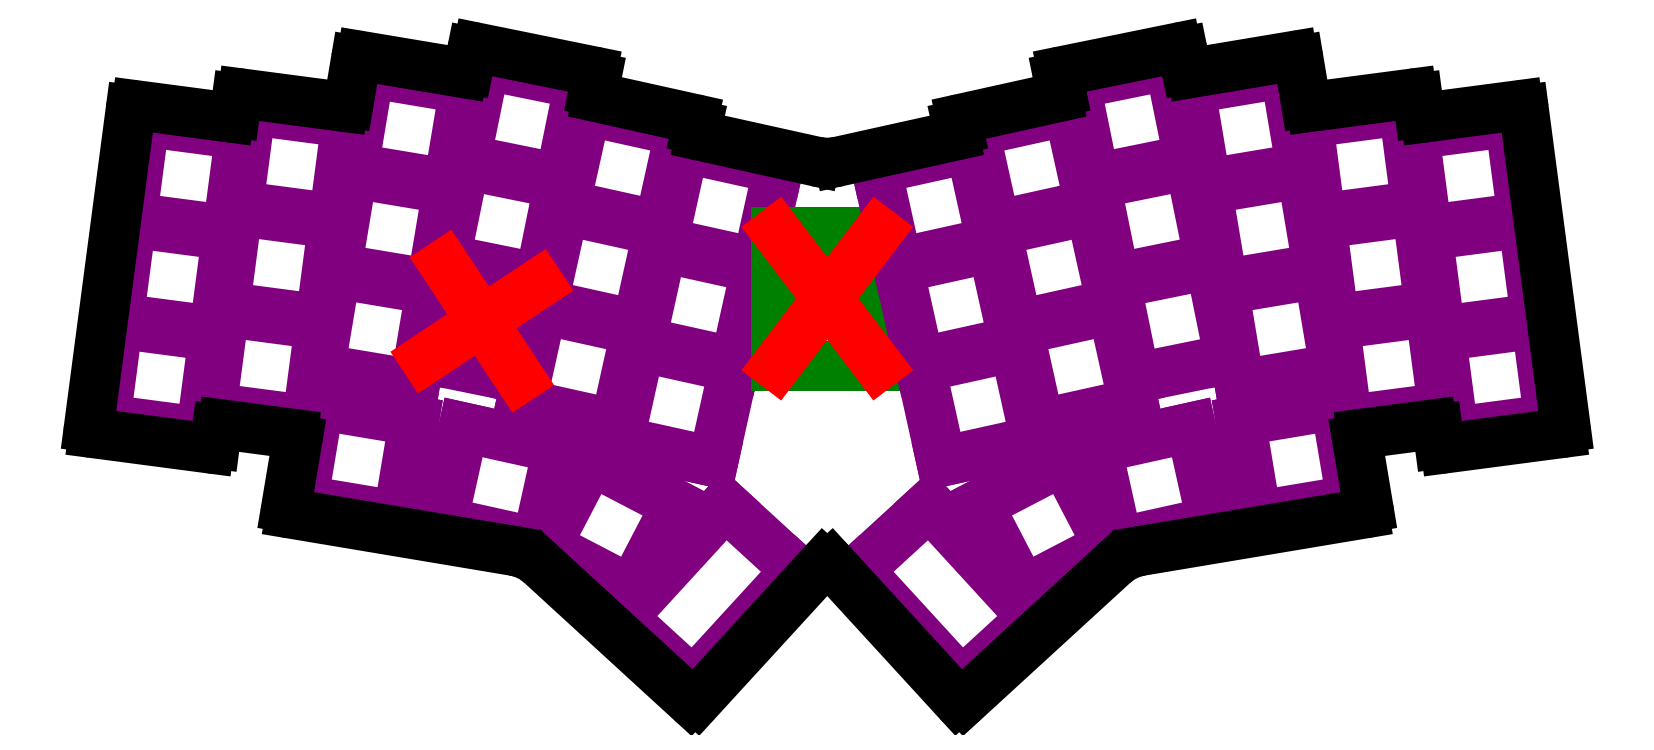
<metadata>
{"format":"dxf","ext":"dxf","renderer":"ezdxf+matplotlib","layout":"modelspace","background":"white","min_lineweight":24,"dpi":150}
</metadata>
<code>
0
SECTION
2
ENTITIES
0
LINE
8
noname
10
-132.4
20
-4.684
11
-114.6
21
-7.034
0
LINE
8
noname
10
-114.6
20
-7.034
11
-116.9
21
-24.88
0
LINE
8
noname
10
-116.9
20
-24.88
11
-134.8
21
-22.53
0
LINE
8
noname
10
-134.8
20
-22.53
11
-132.4
21
-4.684
0
LINE
8
noname
10
-129.9
20
14.15
11
-112.1
21
11.8
0
LINE
8
noname
10
-112.1
20
11.8
11
-114.5
21
-6.042
0
LINE
8
noname
10
-114.5
20
-6.042
11
-132.3
21
-3.693
0
LINE
8
noname
10
-132.3
20
-3.693
11
-129.9
21
14.15
0
LINE
8
noname
10
-127.5
20
32.99
11
-109.6
21
30.64
0
LINE
8
noname
10
-109.6
20
30.64
11
-112
21
12.8
0
LINE
8
noname
10
-112
20
12.8
11
-129.8
21
15.14
0
LINE
8
noname
10
-129.8
20
15.14
11
-127.5
21
32.99
0
LINE
8
noname
10
-112.6
20
-2.505
11
-94.75
21
-4.854
0
LINE
8
noname
10
-94.75
20
-4.854
11
-97.1
21
-22.7
0
LINE
8
noname
10
-97.1
20
-22.7
11
-114.9
21
-20.35
0
LINE
8
noname
10
-114.9
20
-20.35
11
-112.6
21
-2.505
0
LINE
8
noname
10
-110.1
20
16.33
11
-92.27
21
13.98
0
LINE
8
noname
10
-92.27
20
13.98
11
-94.62
21
-3.863
0
LINE
8
noname
10
-94.62
20
-3.863
11
-112.5
21
-1.513
0
LINE
8
noname
10
-112.5
20
-1.513
11
-110.1
21
16.33
0
LINE
8
noname
10
-107.6
20
35.17
11
-89.79
21
32.82
0
LINE
8
noname
10
-89.79
20
32.82
11
-92.14
21
14.97
0
LINE
8
noname
10
-92.14
20
14.97
11
-110
21
17.32
0
LINE
8
noname
10
-110
20
17.32
11
-107.6
21
35.17
0
LINE
8
noname
10
-91.78
20
4.649
11
-74.03
21
1.678
0
LINE
8
noname
10
-74.03
20
1.678
11
-77
21
-16.08
0
LINE
8
noname
10
-77
20
-16.08
11
-94.75
21
-13.1
0
LINE
8
noname
10
-94.75
20
-13.1
11
-91.78
21
4.649
0
LINE
8
noname
10
-88.65
20
23.39
11
-70.89
21
20.42
0
LINE
8
noname
10
-70.89
20
20.42
11
-73.86
21
2.664
0
LINE
8
noname
10
-73.86
20
2.664
11
-91.62
21
5.635
0
LINE
8
noname
10
-91.62
20
5.635
11
-88.65
21
23.39
0
LINE
8
noname
10
-85.51
20
42.13
11
-67.76
21
39.16
0
LINE
8
noname
10
-67.76
20
39.16
11
-70.73
21
21.4
0
LINE
8
noname
10
-70.73
20
21.4
11
-88.48
21
24.37
0
LINE
8
noname
10
-88.48
20
24.37
11
-85.51
21
42.13
0
LINE
8
noname
10
-71.52
20
6.387
11
-53.88
21
2.798
0
LINE
8
noname
10
-53.88
20
2.798
11
-57.47
21
-14.84
0
LINE
8
noname
10
-57.47
20
-14.84
11
-75.11
21
-11.25
0
LINE
8
noname
10
-75.11
20
-11.25
11
-71.52
21
6.387
0
LINE
8
noname
10
-67.73
20
25.01
11
-50.09
21
21.42
0
LINE
8
noname
10
-50.09
20
21.42
11
-53.68
21
3.778
0
LINE
8
noname
10
-53.68
20
3.778
11
-71.32
21
7.367
0
LINE
8
noname
10
-71.32
20
7.367
11
-67.73
21
25.01
0
LINE
8
noname
10
-63.94
20
43.62
11
-46.3
21
40.04
0
LINE
8
noname
10
-46.3
20
40.04
11
-49.89
21
22.4
0
LINE
8
noname
10
-49.89
20
22.4
11
-67.53
21
25.99
0
LINE
8
noname
10
-67.53
20
25.99
11
-63.94
21
43.62
0
LINE
8
noname
10
-53.29
20
-2.011
11
-35.71
21
-5.907
0
LINE
8
noname
10
-35.71
20
-5.907
11
-39.61
21
-23.48
0
LINE
8
noname
10
-39.61
20
-23.48
11
-57.18
21
-19.58
0
LINE
8
noname
10
-57.18
20
-19.58
11
-53.29
21
-2.011
0
LINE
8
noname
10
-49.17
20
16.54
11
-31.6
21
12.64
0
LINE
8
noname
10
-31.6
20
12.64
11
-35.5
21
-4.93
0
LINE
8
noname
10
-35.5
20
-4.93
11
-53.07
21
-1.034
0
LINE
8
noname
10
-53.07
20
-1.034
11
-49.17
21
16.54
0
LINE
8
noname
10
-45.06
20
35.09
11
-27.49
21
31.19
0
LINE
8
noname
10
-27.49
20
31.19
11
-31.39
21
13.62
0
LINE
8
noname
10
-31.39
20
13.62
11
-48.96
21
17.52
0
LINE
8
noname
10
-48.96
20
17.52
11
-45.06
21
35.09
0
LINE
8
noname
10
-34.98
20
-8.988
11
-17.41
21
-12.88
0
LINE
8
noname
10
-17.41
20
-12.88
11
-21.31
21
-30.46
0
LINE
8
noname
10
-21.31
20
-30.46
11
-38.88
21
-26.56
0
LINE
8
noname
10
-38.88
20
-26.56
11
-34.98
21
-8.988
0
LINE
8
noname
10
-30.87
20
9.562
11
-13.3
21
5.666
0
LINE
8
noname
10
-13.3
20
5.666
11
-17.19
21
-11.91
0
LINE
8
noname
10
-17.19
20
-11.91
11
-34.77
21
-8.011
0
LINE
8
noname
10
-34.77
20
-8.011
11
-30.87
21
9.562
0
LINE
8
noname
10
-26.76
20
28.11
11
-9.185
21
24.22
0
LINE
8
noname
10
-9.185
20
24.22
11
-13.08
21
6.642
0
LINE
8
noname
10
-13.08
20
6.642
11
-30.65
21
10.54
0
LINE
8
noname
10
-30.65
20
10.54
11
-26.76
21
28.11
0
LINE
8
noname
10
-94.92
20
-19.87
11
-77.17
21
-22.84
0
LINE
8
noname
10
-77.17
20
-22.84
11
-80.14
21
-40.59
0
LINE
8
noname
10
-80.14
20
-40.59
11
-97.89
21
-37.62
0
LINE
8
noname
10
-97.89
20
-37.62
11
-94.92
21
-19.87
0
LINE
8
noname
10
-44.17
20
-30.21
11
-28.2
21
-38.52
0
LINE
8
noname
10
-28.2
20
-38.52
11
-36.51
21
-54.49
0
LINE
8
noname
10
-36.51
20
-54.49
11
-52.48
21
-46.18
0
LINE
8
noname
10
-52.48
20
-46.18
11
-44.17
21
-30.21
0
LINE
8
noname
10
-19.07
20
-38.56
11
-5.801
21
-50.72
0
LINE
8
noname
10
-5.801
20
-50.72
11
-25.06
21
-71.73
0
LINE
8
noname
10
-25.06
20
-71.73
11
-38.33
21
-59.57
0
LINE
8
noname
10
-38.33
20
-59.57
11
-19.07
21
-38.56
0
LINE
8
noname
10
-67.91
20
-24.07
11
-50.33
21
-27.96
0
LINE
8
noname
10
-50.33
20
-27.96
11
-54.23
21
-45.54
0
LINE
8
noname
10
-54.23
20
-45.54
11
-71.8
21
-41.64
0
LINE
8
noname
10
-71.8
20
-41.64
11
-67.91
21
-24.07
0
LINE
8
noname1
10
-71.52
20
6.387
11
-57.47
21
-14.84
0
LINE
8
noname1
10
-53.88
20
2.798
11
-75.11
21
-11.25
0
ARC
8
0
10
15.38
20
20.69
40
1
50
347.5
51
77.5
0
ARC
8
0
10
-24.94
20
-74.38
40
1
50
227.5
51
317.5
0
ARC
8
0
10
-100.1
20
-39.16
40
1
50
170.5
51
260.5
0
LINE
8
0
10
-98.93
20
-26.4
11
-101
21
-39
0
ARC
8
0
10
-99.92
20
-26.24
40
1
50
350.5
51
82.5
0
LINE
8
0
10
-112.8
20
-23.53
11
-99.79
21
-25.25
0
ARC
8
0
10
-113
20
-24.52
40
1
50
82.5
51
172.5
0
LINE
8
0
10
-114.3
20
-27.11
11
-114
21
-24.39
0
ARC
8
0
10
-115.3
20
-26.98
40
1
50
262.5
51
352.5
0
LINE
8
0
10
-137
20
-25.14
11
-115.4
21
-27.97
0
ARC
8
0
10
-136.9
20
-24.14
40
1
50
172.5
51
262.5
0
LINE
8
0
10
-137.9
20
-24.01
11
-130.1
21
35.22
0
ARC
8
0
10
-129.1
20
35.09
40
1
50
82.5
51
172.5
0
LINE
8
0
10
-111.7
20
33.82
11
-129
21
36.09
0
ARC
8
0
10
-111.6
20
34.81
40
1
50
262.5
51
352.5
0
LINE
8
0
10
-110.2
20
37.4
11
-110.6
21
34.68
0
ARC
8
0
10
-109.2
20
37.27
40
1
50
82.5
51
172.5
0
LINE
8
0
10
-90.46
20
35.81
11
-109.1
21
38.27
0
ARC
8
0
10
-90.33
20
36.8
40
1
50
262.5
51
350.5
0
LINE
8
0
10
-88.04
20
44.45
11
-89.34
21
36.64
0
ARC
8
0
10
-87.05
20
44.29
40
1
50
80.5
51
170.5
0
LINE
8
0
10
-68.16
20
42.14
11
-86.88
21
45.27
0
ARC
8
0
10
-68
20
43.13
40
1
50
260.5
51
348.5
0
LINE
8
0
10
-66.38
20
46.03
11
-67.02
21
42.93
0
ARC
8
0
10
-65.4
20
45.83
40
1
50
78.5
51
168.5
0
LINE
8
0
10
-43.89
20
42.48
11
-65.21
21
46.81
0
ARC
8
0
10
-44.09
20
41.5
40
1
50
348.5
51
78.5
0
LINE
8
0
10
-43.64
20
38.72
11
-43.11
21
41.3
0
ARC
8
0
10
-42.66
20
38.52
40
1
50
168.5
51
257.5
0
LINE
8
0
10
15.6
20
21.67
11
-23.7
21
30.38
0
ARC
8
0
10
-23.48
20
31.35
40
1
50
167.5
51
257.5
0
LINE
8
0
10
-25.04
20
33.59
11
-42.87
21
37.55
0
LINE
8
0
10
-24.46
20
31.57
11
-24.28
21
32.4
0
ARC
8
0
10
-25.25
20
32.62
40
1
50
347.5
51
77.5
0
LINE
8
0
10
-24.2
20
-75.06
11
-0.442
21
-49.13
0
LINE
8
0
10
16.36
20
20.47
11
1.948
21
-44.54
0
ARC
8
0
10
-7.815
20
-42.37
40
10
50
317.5
51
347.5
0
LINE
8
0
10
-100.2
20
-40.15
11
-58.56
21
-47.12
0
LINE
8
0
10
-25.62
20
-75.12
11
-53.45
21
-49.61
0
ARC
8
0
10
-60.21
20
-56.98
40
10
50
47.5
51
80.5
0
LINE
8
rpi
10
-15.04
20
-15.46
11
4.49
21
-19.79
0
LINE
8
rpi
10
-9.625
20
8.949
11
-15.04
21
-15.46
0
LINE
8
rpi
10
9.901
20
4.62
11
4.49
21
-19.79
0
LINE
8
rpi
10
-9.625
20
8.949
11
9.901
21
4.62
0
ARC
8
1
10
-24.94
20
-74.38
40
1
50
227.5
51
317.5
0
ARC
8
1
10
-100.1
20
-39.16
40
1
50
170.5
51
260.5
0
LINE
8
1
10
-98.93
20
-26.4
11
-101
21
-39
0
ARC
8
1
10
-99.92
20
-26.24
40
1
50
350.5
51
82.5
0
LINE
8
1
10
-112.8
20
-23.53
11
-99.79
21
-25.25
0
ARC
8
1
10
-113
20
-24.52
40
1
50
82.5
51
172.5
0
LINE
8
1
10
-114.3
20
-27.11
11
-114
21
-24.39
0
ARC
8
1
10
-115.3
20
-26.98
40
1
50
262.5
51
352.5
0
LINE
8
1
10
-137
20
-25.14
11
-115.4
21
-27.97
0
ARC
8
1
10
-136.9
20
-24.14
40
1
50
172.5
51
262.5
0
LINE
8
1
10
-137.9
20
-24.01
11
-130.1
21
35.22
0
ARC
8
1
10
-129.1
20
35.09
40
1
50
82.5
51
172.5
0
LINE
8
1
10
-111.7
20
33.82
11
-129
21
36.09
0
ARC
8
1
10
-111.6
20
34.81
40
1
50
262.5
51
352.5
0
LINE
8
1
10
-110.2
20
37.4
11
-110.6
21
34.68
0
ARC
8
1
10
-109.2
20
37.27
40
1
50
82.5
51
172.5
0
LINE
8
1
10
-90.46
20
35.81
11
-109.1
21
38.27
0
ARC
8
1
10
-90.33
20
36.8
40
1
50
262.5
51
350.5
0
LINE
8
1
10
-88.04
20
44.45
11
-89.34
21
36.64
0
ARC
8
1
10
-87.05
20
44.29
40
1
50
80.5
51
170.5
0
LINE
8
1
10
-68.16
20
42.14
11
-86.88
21
45.27
0
ARC
8
1
10
-68
20
43.13
40
1
50
260.5
51
348.5
0
LINE
8
1
10
-66.38
20
46.03
11
-67.02
21
42.93
0
ARC
8
1
10
-65.4
20
45.83
40
1
50
78.5
51
168.5
0
LINE
8
1
10
-43.89
20
42.48
11
-65.21
21
46.81
0
ARC
8
1
10
-44.09
20
41.5
40
1
50
348.5
51
78.5
0
LINE
8
1
10
-43.64
20
38.72
11
-43.11
21
41.3
0
ARC
8
1
10
-42.66
20
38.52
40
1
50
168.5
51
257.5
0
ARC
8
1
10
-23.48
20
31.35
40
1
50
167.5
51
257.5
0
LINE
8
1
10
-25.04
20
33.59
11
-42.87
21
37.55
0
LINE
8
1
10
-24.46
20
31.57
11
-24.28
21
32.4
0
ARC
8
1
10
-25.25
20
32.62
40
1
50
347.5
51
77.5
0
LINE
8
1
10
-100.2
20
-40.15
11
-58.56
21
-47.12
0
LINE
8
1
10
-25.62
20
-75.12
11
-53.45
21
-49.61
0
ARC
8
1
10
-60.21
20
-56.98
40
10
50
47.5
51
80.5
0
LINE
8
rpi1
10
-9.5
20
12.5
11
9.5
21
12.5
0
LINE
8
rpi1
10
-9.5
20
-12.5
11
-9.5
21
12.5
0
LINE
8
rpi1
10
9.5
20
-12.5
11
9.5
21
12.5
0
LINE
8
rpi1
10
-9.5
20
-12.5
11
9.5
21
-12.5
0
LINE
8
noname
10
132.4
20
-4.684
11
114.6
21
-7.034
0
LINE
8
noname
10
114.6
20
-7.034
11
116.9
21
-24.88
0
LINE
8
noname
10
116.9
20
-24.88
11
134.8
21
-22.53
0
LINE
8
noname
10
134.8
20
-22.53
11
132.4
21
-4.684
0
LINE
8
noname
10
129.9
20
14.15
11
112.1
21
11.8
0
LINE
8
noname
10
112.1
20
11.8
11
114.5
21
-6.042
0
LINE
8
noname
10
114.5
20
-6.042
11
132.3
21
-3.693
0
LINE
8
noname
10
132.3
20
-3.693
11
129.9
21
14.15
0
LINE
8
noname
10
127.5
20
32.99
11
109.6
21
30.64
0
LINE
8
noname
10
109.6
20
30.64
11
112
21
12.8
0
LINE
8
noname
10
112
20
12.8
11
129.8
21
15.14
0
LINE
8
noname
10
129.8
20
15.14
11
127.5
21
32.99
0
LINE
8
noname
10
112.6
20
-2.505
11
94.75
21
-4.854
0
LINE
8
noname
10
94.75
20
-4.854
11
97.1
21
-22.7
0
LINE
8
noname
10
97.1
20
-22.7
11
114.9
21
-20.35
0
LINE
8
noname
10
114.9
20
-20.35
11
112.6
21
-2.505
0
LINE
8
noname
10
110.1
20
16.33
11
92.27
21
13.98
0
LINE
8
noname
10
92.27
20
13.98
11
94.62
21
-3.863
0
LINE
8
noname
10
94.62
20
-3.863
11
112.5
21
-1.513
0
LINE
8
noname
10
112.5
20
-1.513
11
110.1
21
16.33
0
LINE
8
noname
10
107.6
20
35.17
11
89.79
21
32.82
0
LINE
8
noname
10
89.79
20
32.82
11
92.14
21
14.97
0
LINE
8
noname
10
92.14
20
14.97
11
110
21
17.32
0
LINE
8
noname
10
110
20
17.32
11
107.6
21
35.17
0
LINE
8
noname
10
91.78
20
4.649
11
74.03
21
1.678
0
LINE
8
noname
10
74.03
20
1.678
11
77
21
-16.08
0
LINE
8
noname
10
77
20
-16.08
11
94.75
21
-13.1
0
LINE
8
noname
10
94.75
20
-13.1
11
91.78
21
4.649
0
LINE
8
noname
10
88.65
20
23.39
11
70.89
21
20.42
0
LINE
8
noname
10
70.89
20
20.42
11
73.86
21
2.664
0
LINE
8
noname
10
73.86
20
2.664
11
91.62
21
5.635
0
LINE
8
noname
10
91.62
20
5.635
11
88.65
21
23.39
0
LINE
8
noname
10
85.51
20
42.13
11
67.76
21
39.16
0
LINE
8
noname
10
67.76
20
39.16
11
70.73
21
21.4
0
LINE
8
noname
10
70.73
20
21.4
11
88.48
21
24.37
0
LINE
8
noname
10
88.48
20
24.37
11
85.51
21
42.13
0
LINE
8
noname
10
71.52
20
6.387
11
53.88
21
2.798
0
LINE
8
noname
10
53.88
20
2.798
11
57.47
21
-14.84
0
LINE
8
noname
10
57.47
20
-14.84
11
75.11
21
-11.25
0
LINE
8
noname
10
75.11
20
-11.25
11
71.52
21
6.387
0
LINE
8
noname
10
67.73
20
25.01
11
50.09
21
21.42
0
LINE
8
noname
10
50.09
20
21.42
11
53.68
21
3.778
0
LINE
8
noname
10
53.68
20
3.778
11
71.32
21
7.367
0
LINE
8
noname
10
71.32
20
7.367
11
67.73
21
25.01
0
LINE
8
noname
10
63.94
20
43.62
11
46.3
21
40.04
0
LINE
8
noname
10
46.3
20
40.04
11
49.89
21
22.4
0
LINE
8
noname
10
49.89
20
22.4
11
67.53
21
25.99
0
LINE
8
noname
10
67.53
20
25.99
11
63.94
21
43.62
0
LINE
8
noname
10
53.29
20
-2.011
11
35.71
21
-5.907
0
LINE
8
noname
10
35.71
20
-5.907
11
39.61
21
-23.48
0
LINE
8
noname
10
39.61
20
-23.48
11
57.18
21
-19.58
0
LINE
8
noname
10
57.18
20
-19.58
11
53.29
21
-2.011
0
LINE
8
noname
10
49.17
20
16.54
11
31.6
21
12.64
0
LINE
8
noname
10
31.6
20
12.64
11
35.5
21
-4.93
0
LINE
8
noname
10
35.5
20
-4.93
11
53.07
21
-1.034
0
LINE
8
noname
10
53.07
20
-1.034
11
49.17
21
16.54
0
LINE
8
noname
10
45.06
20
35.09
11
27.49
21
31.19
0
LINE
8
noname
10
27.49
20
31.19
11
31.39
21
13.62
0
LINE
8
noname
10
31.39
20
13.62
11
48.96
21
17.52
0
LINE
8
noname
10
48.96
20
17.52
11
45.06
21
35.09
0
LINE
8
noname
10
34.98
20
-8.988
11
17.41
21
-12.88
0
LINE
8
noname
10
17.41
20
-12.88
11
21.31
21
-30.46
0
LINE
8
noname
10
21.31
20
-30.46
11
38.88
21
-26.56
0
LINE
8
noname
10
38.88
20
-26.56
11
34.98
21
-8.988
0
LINE
8
noname
10
30.87
20
9.562
11
13.3
21
5.666
0
LINE
8
noname
10
13.3
20
5.666
11
17.19
21
-11.91
0
LINE
8
noname
10
17.19
20
-11.91
11
34.77
21
-8.011
0
LINE
8
noname
10
34.77
20
-8.011
11
30.87
21
9.562
0
LINE
8
noname
10
26.76
20
28.11
11
9.185
21
24.22
0
LINE
8
noname
10
9.185
20
24.22
11
13.08
21
6.642
0
LINE
8
noname
10
13.08
20
6.642
11
30.65
21
10.54
0
LINE
8
noname
10
30.65
20
10.54
11
26.76
21
28.11
0
LINE
8
noname
10
94.92
20
-19.87
11
77.17
21
-22.84
0
LINE
8
noname
10
77.17
20
-22.84
11
80.14
21
-40.59
0
LINE
8
noname
10
80.14
20
-40.59
11
97.89
21
-37.62
0
LINE
8
noname
10
97.89
20
-37.62
11
94.92
21
-19.87
0
LINE
8
noname
10
44.17
20
-30.21
11
28.2
21
-38.52
0
LINE
8
noname
10
28.2
20
-38.52
11
36.51
21
-54.49
0
LINE
8
noname
10
36.51
20
-54.49
11
52.48
21
-46.18
0
LINE
8
noname
10
52.48
20
-46.18
11
44.17
21
-30.21
0
LINE
8
noname
10
19.07
20
-38.56
11
5.801
21
-50.72
0
LINE
8
noname
10
5.801
20
-50.72
11
25.06
21
-71.73
0
LINE
8
noname
10
25.06
20
-71.73
11
38.33
21
-59.57
0
LINE
8
noname
10
38.33
20
-59.57
11
19.07
21
-38.56
0
LINE
8
noname
10
67.91
20
-24.07
11
50.33
21
-27.96
0
LINE
8
noname
10
50.33
20
-27.96
11
54.23
21
-45.54
0
LINE
8
noname
10
54.23
20
-45.54
11
71.8
21
-41.64
0
LINE
8
noname
10
71.8
20
-41.64
11
67.91
21
-24.07
0
ARC
8
1
10
24.94
20
-74.38
40
1
50
222.5
51
312.5
0
ARC
8
1
10
100.1
20
-39.16
40
1
50
279.5
51
9.5
0
LINE
8
1
10
98.93
20
-26.4
11
101
21
-39
0
ARC
8
1
10
99.92
20
-26.24
40
1
50
97.5
51
189.5
0
LINE
8
1
10
112.8
20
-23.53
11
99.79
21
-25.25
0
ARC
8
1
10
113
20
-24.52
40
1
50
7.5
51
97.5
0
LINE
8
1
10
114.3
20
-27.11
11
114
21
-24.39
0
ARC
8
1
10
115.3
20
-26.98
40
1
50
187.5
51
277.5
0
LINE
8
1
10
137
20
-25.14
11
115.4
21
-27.97
0
ARC
8
1
10
136.9
20
-24.14
40
1
50
277.5
51
7.5
0
LINE
8
1
10
137.9
20
-24.01
11
130.1
21
35.22
0
ARC
8
1
10
129.1
20
35.09
40
1
50
7.5
51
97.5
0
LINE
8
1
10
111.7
20
33.82
11
129
21
36.09
0
ARC
8
1
10
111.6
20
34.81
40
1
50
187.5
51
277.5
0
LINE
8
1
10
110.2
20
37.4
11
110.6
21
34.68
0
ARC
8
1
10
109.2
20
37.27
40
1
50
7.5
51
97.5
0
LINE
8
1
10
90.46
20
35.81
11
109.1
21
38.27
0
ARC
8
1
10
90.33
20
36.8
40
1
50
189.5
51
277.5
0
LINE
8
1
10
88.04
20
44.45
11
89.34
21
36.64
0
ARC
8
1
10
87.05
20
44.29
40
1
50
9.5
51
99.5
0
LINE
8
1
10
68.16
20
42.14
11
86.88
21
45.27
0
ARC
8
1
10
68
20
43.13
40
1
50
191.5
51
279.5
0
LINE
8
1
10
66.38
20
46.03
11
67.02
21
42.93
0
ARC
8
1
10
65.4
20
45.83
40
1
50
11.5
51
101.5
0
LINE
8
1
10
43.89
20
42.48
11
65.21
21
46.81
0
ARC
8
1
10
44.09
20
41.5
40
1
50
101.5
51
191.5
0
LINE
8
1
10
43.64
20
38.72
11
43.11
21
41.3
0
ARC
8
1
10
42.66
20
38.52
40
1
50
282.5
51
11.5
0
ARC
8
1
10
23.48
20
31.35
40
1
50
282.5
51
12.5
0
LINE
8
1
10
25.04
20
33.59
11
42.87
21
37.55
0
LINE
8
1
10
24.46
20
31.57
11
24.28
21
32.4
0
ARC
8
1
10
25.25
20
32.62
40
1
50
102.5
51
192.5
0
LINE
8
1
10
100.2
20
-40.15
11
58.56
21
-47.12
0
LINE
8
1
10
25.62
20
-75.12
11
53.45
21
-49.61
0
ARC
8
1
10
60.21
20
-56.98
40
10
50
99.5
51
132.5
0
LINE
8
1
10
-2.164
20
25.6
11
-23.7
21
30.38
0
LINE
8
1
10
2.164
20
25.6
11
23.7
21
30.38
0
ARC
8
1
10
0
20
35.37
40
10
50
257.5
51
282.5
0
LINE
8
1
10
-24.2
20
-75.06
11
-0.7373
21
-49.45
0
LINE
8
1
10
24.2
20
-75.06
11
0.7373
21
-49.45
0
ARC
8
1
10
0
20
-50.12
40
1
50
42.5
51
137.5
0
LINE
8
noname1
10
-9.5
20
12.5
11
9.5
21
-12.5
0
LINE
8
noname1
10
9.5
20
12.5
11
-9.5
21
-12.5
0
ENDSEC
0
EOF

</code>
